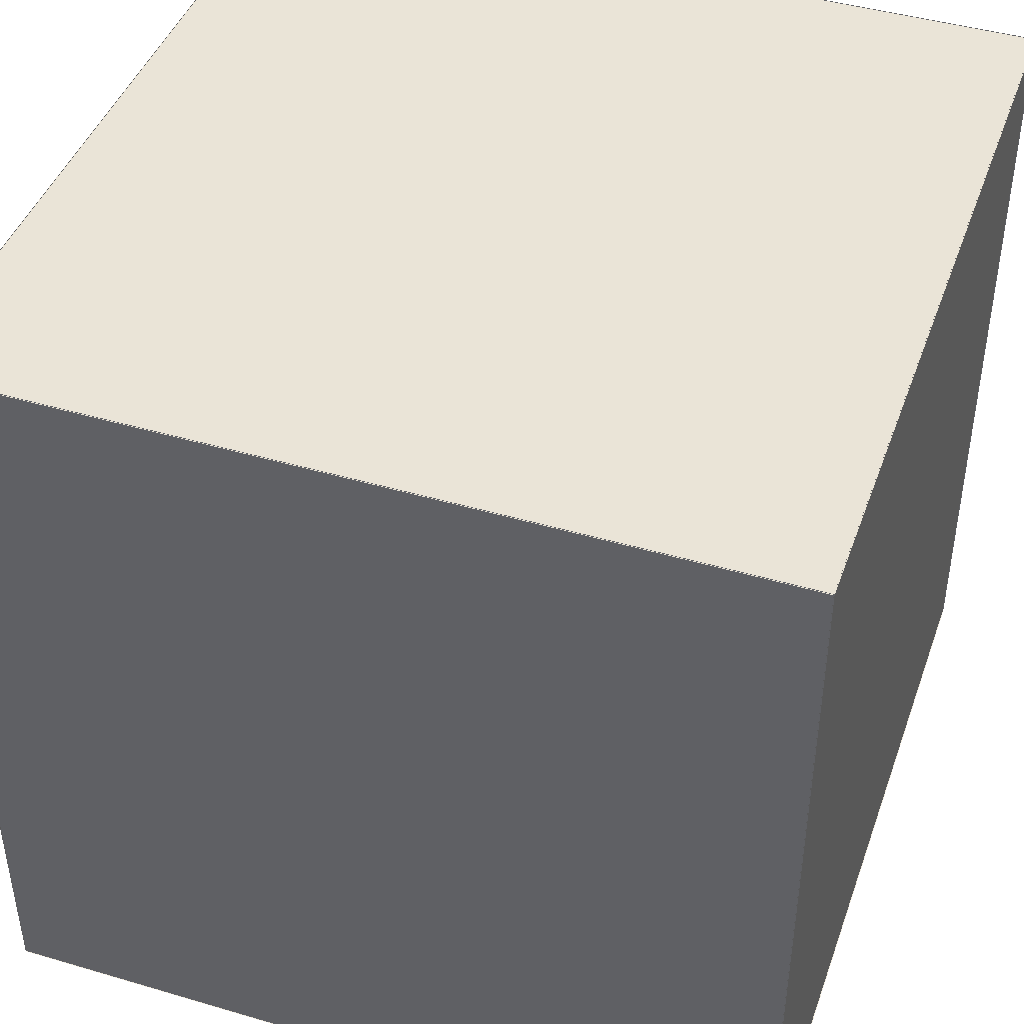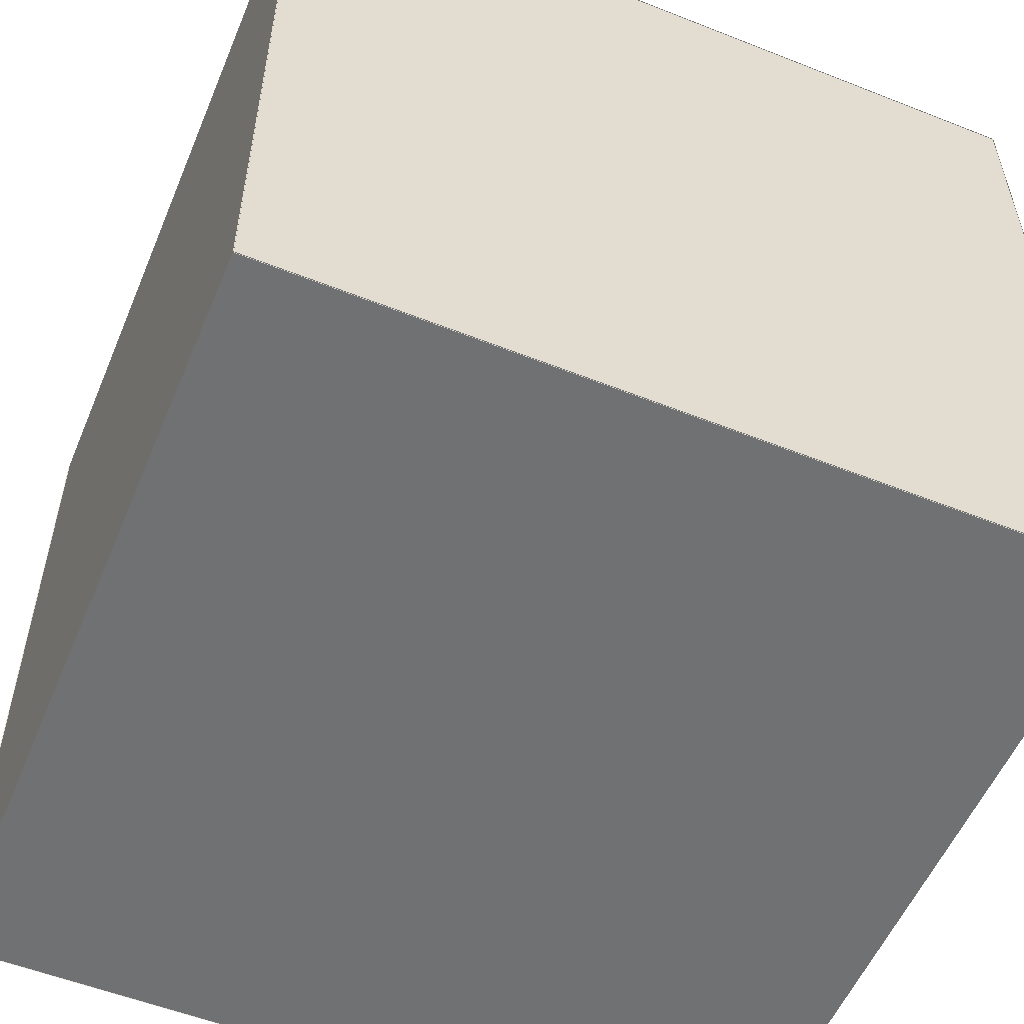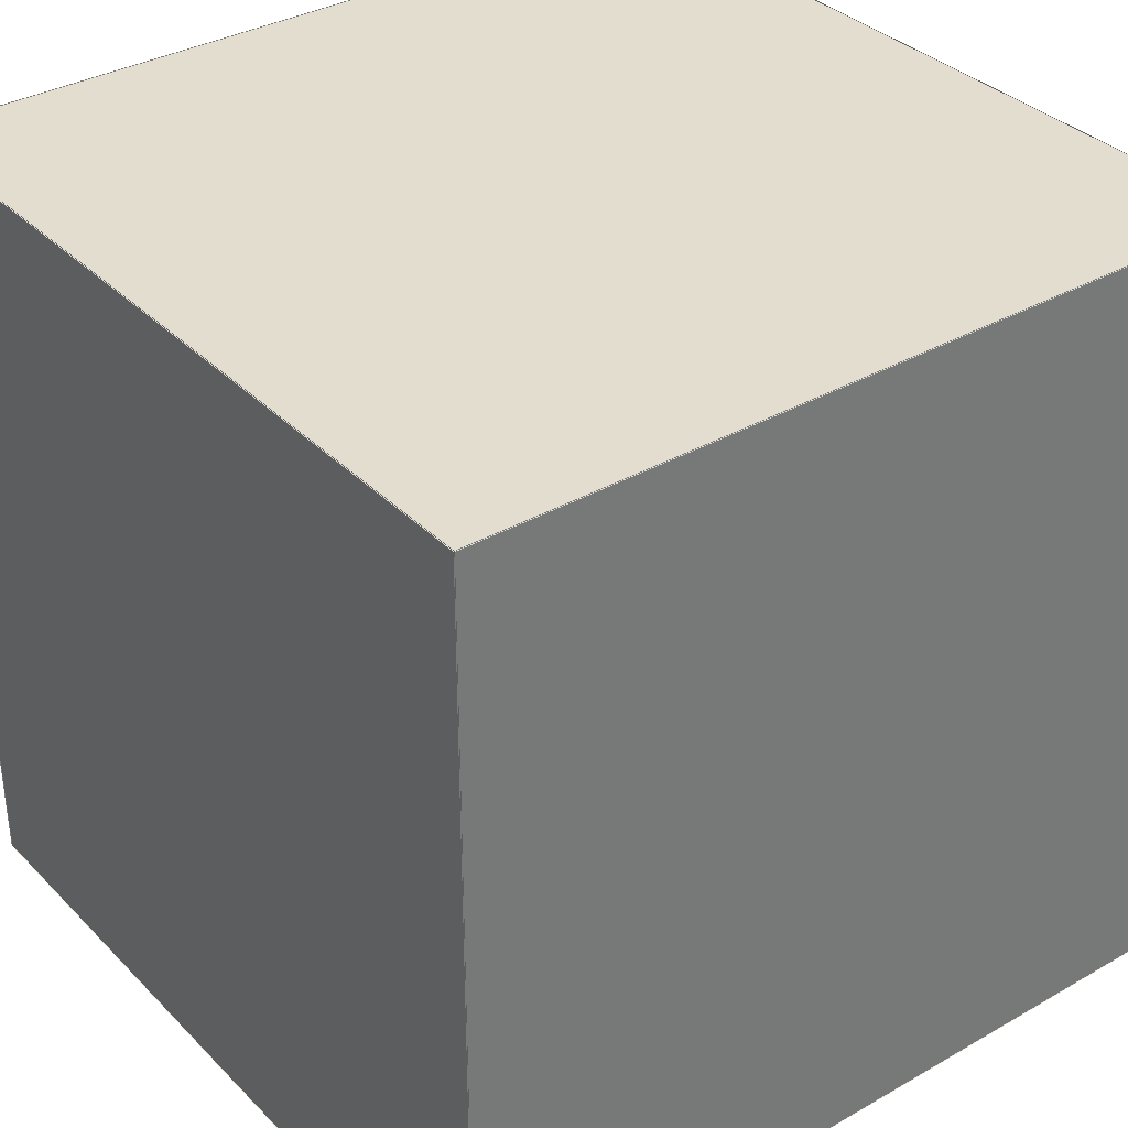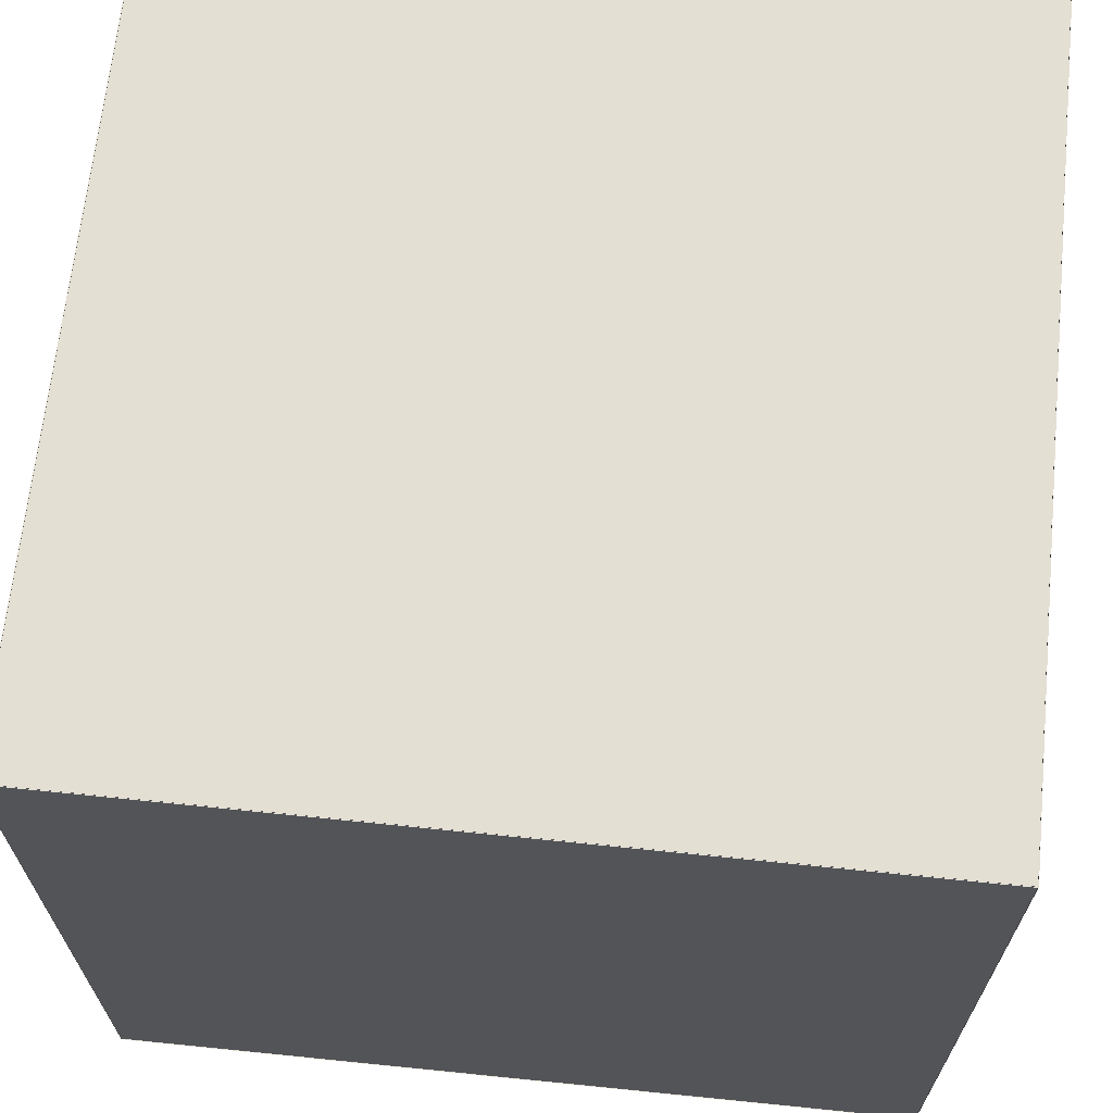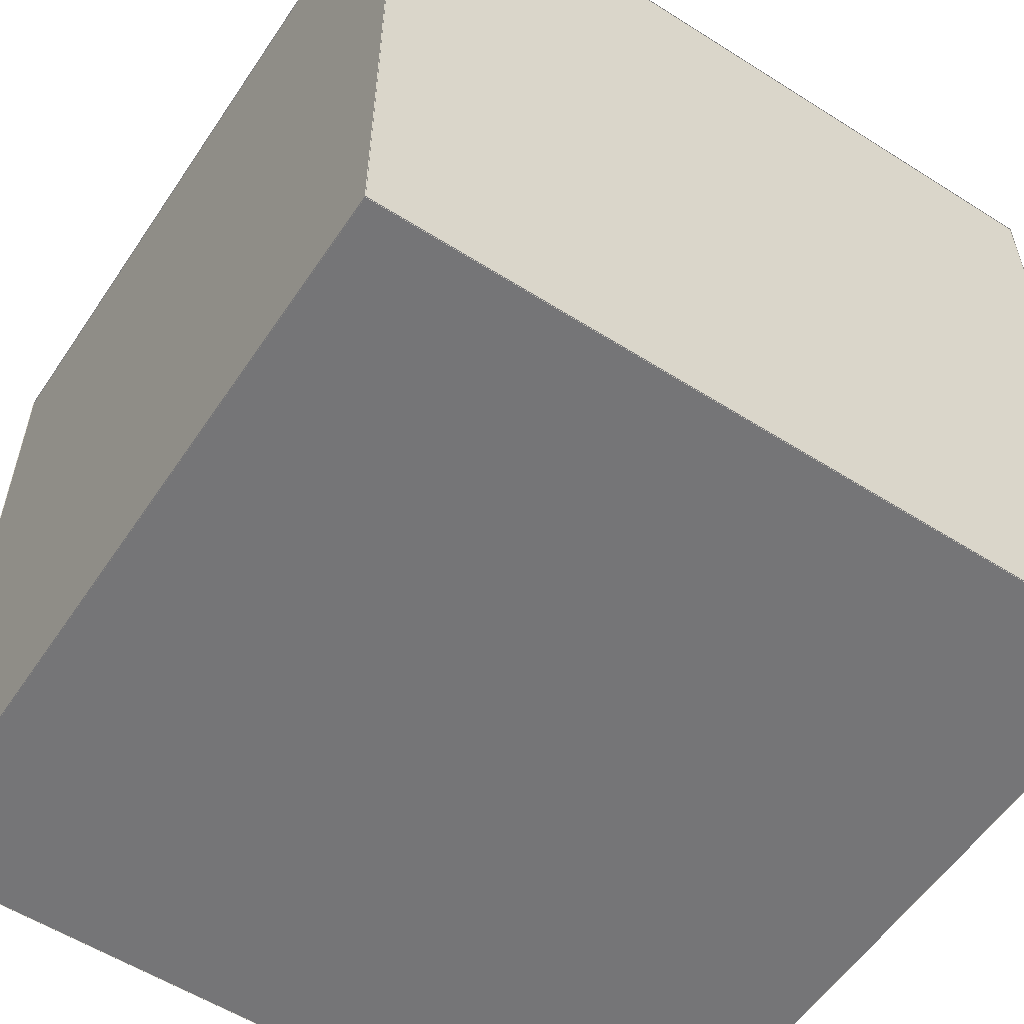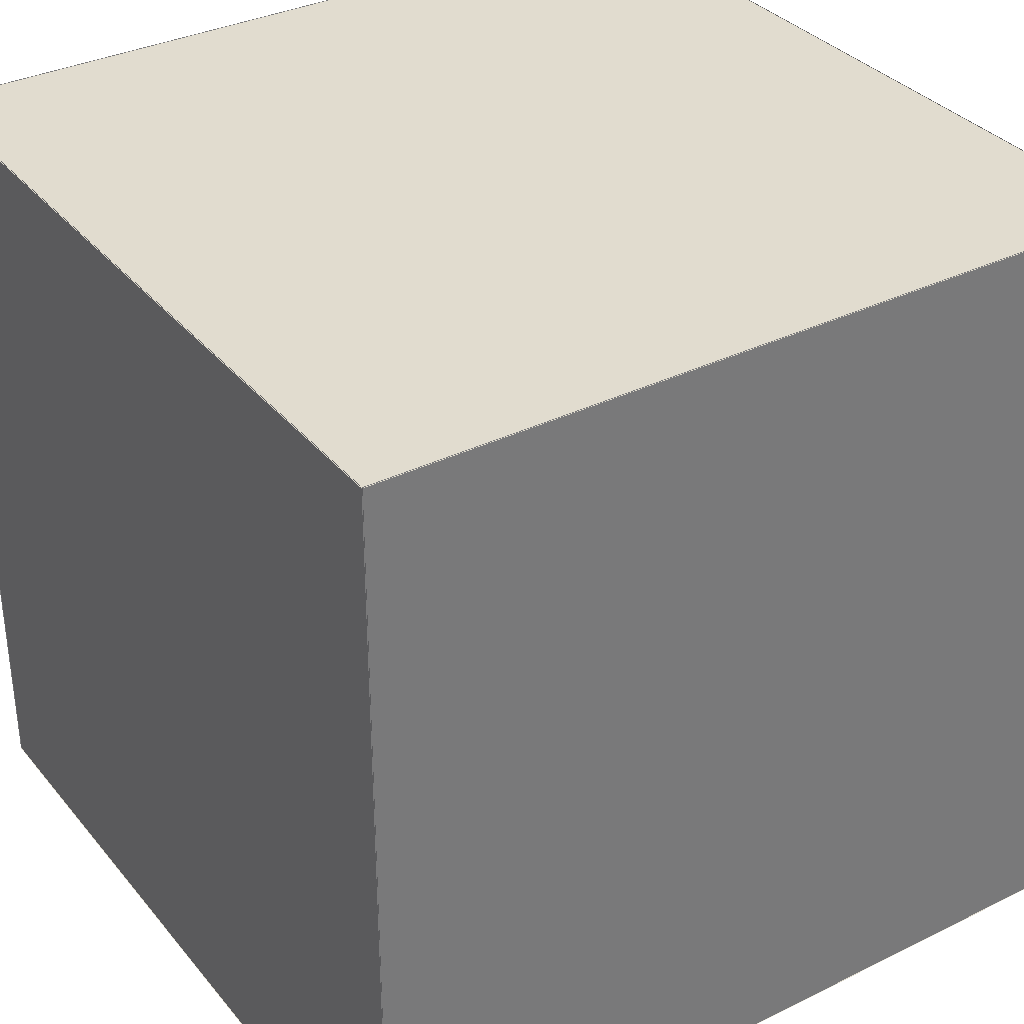
<metadata>
{"format":"obj","ext":"obj","renderer":"f3d","projection":"perspective","resolution":1024,"background":"white","views":[{"elev":43.8,"azim":109.1,"up":"+Z"},{"elev":-55.2,"azim":157.4,"up":"+Z"},{"elev":34.8,"azim":142.6,"up":"+Z"},{"elev":66.8,"azim":95.8,"up":"+Z"},{"elev":-56.6,"azim":-123.5,"up":"+Y"},{"elev":34.3,"azim":-33.5,"up":"+Y"}]}
</metadata>
<code>
v 0.5008 0.5008 -0.5008
v -0.5008 0.5008 0.5008
v 0.5008 0.5008 0.5008
v -0.5008 0.5008 -0.5008
v 0.5008 -0.4992 -0.5008
v -0.5008 -0.4992 -0.5008
v -0.5008 -0.4992 0.5008
v 0.5008 -0.4992 0.5008
v 0.5 -0.5 -0.5008
v 0.5 0.5016 0.5008
v 0.5 -0.5 0.5008
v 0.5 0.5016 -0.5008
v -0.5 -0.5 -0.5008
v -0.5 0.5016 -0.5008
v -0.5 0.5016 0.5008
v -0.5 -0.5 0.5008
v -0.5008 -0.5 -0.5
v 0.5008 0.5016 -0.5
v 0.5008 -0.5 -0.5
v -0.5008 0.5016 -0.5
v -0.5008 -0.5 0.5
v -0.5008 0.5016 0.5
v 0.5008 0.5016 0.5
v 0.5008 -0.5 0.5
f 1 2 3
f 1 4 2
f 5 7 6
f 5 8 7
f 9 10 11
f 9 12 10
f 13 15 14
f 13 16 15
f 17 18 19
f 17 20 18
f 21 23 22
f 21 24 23

</code>
